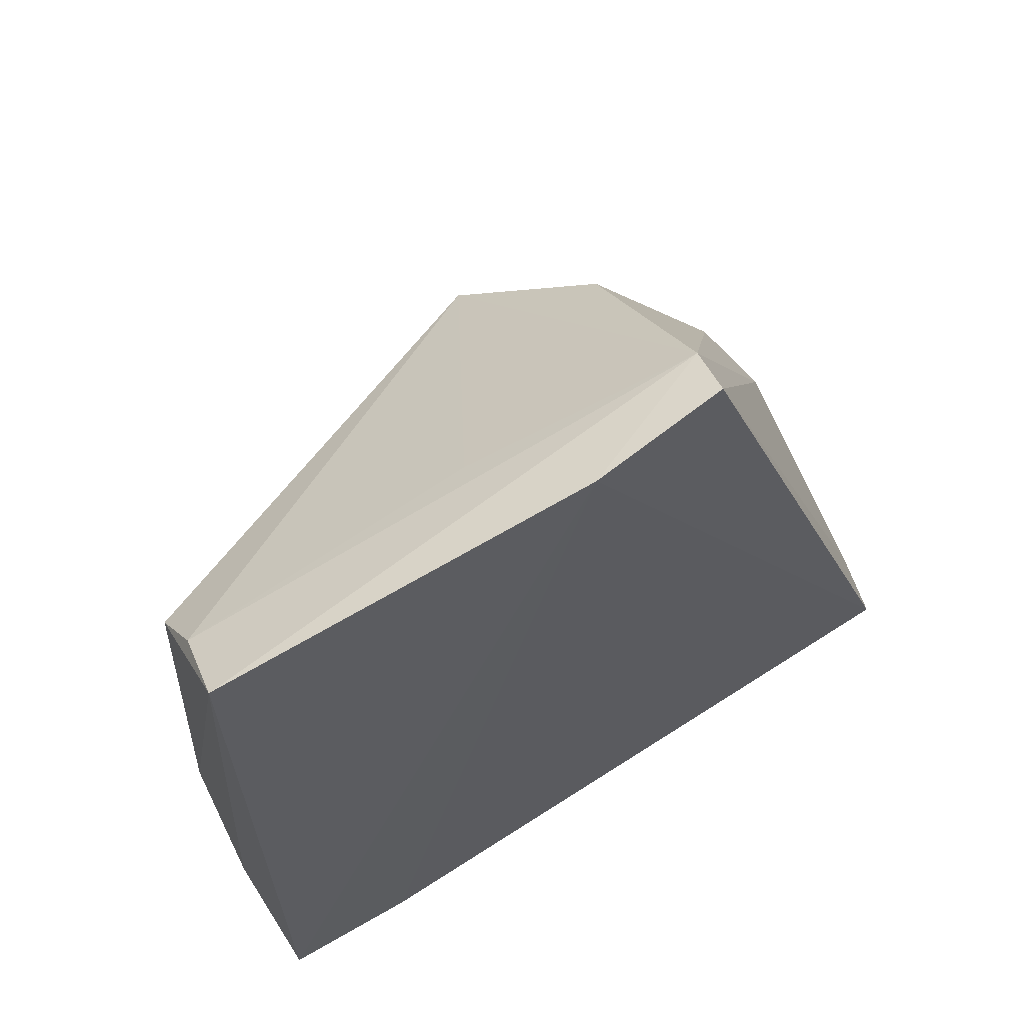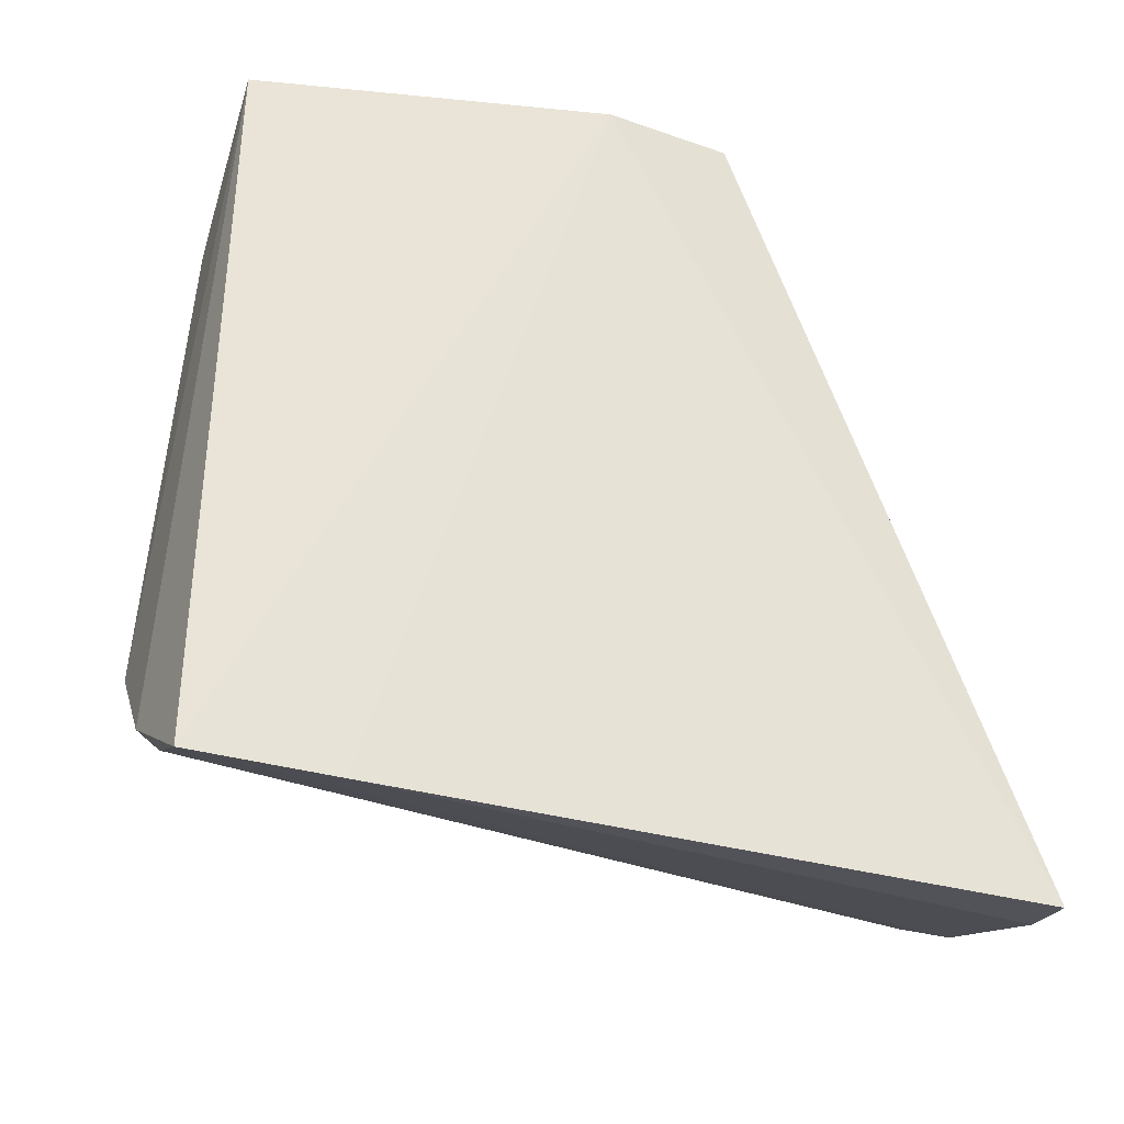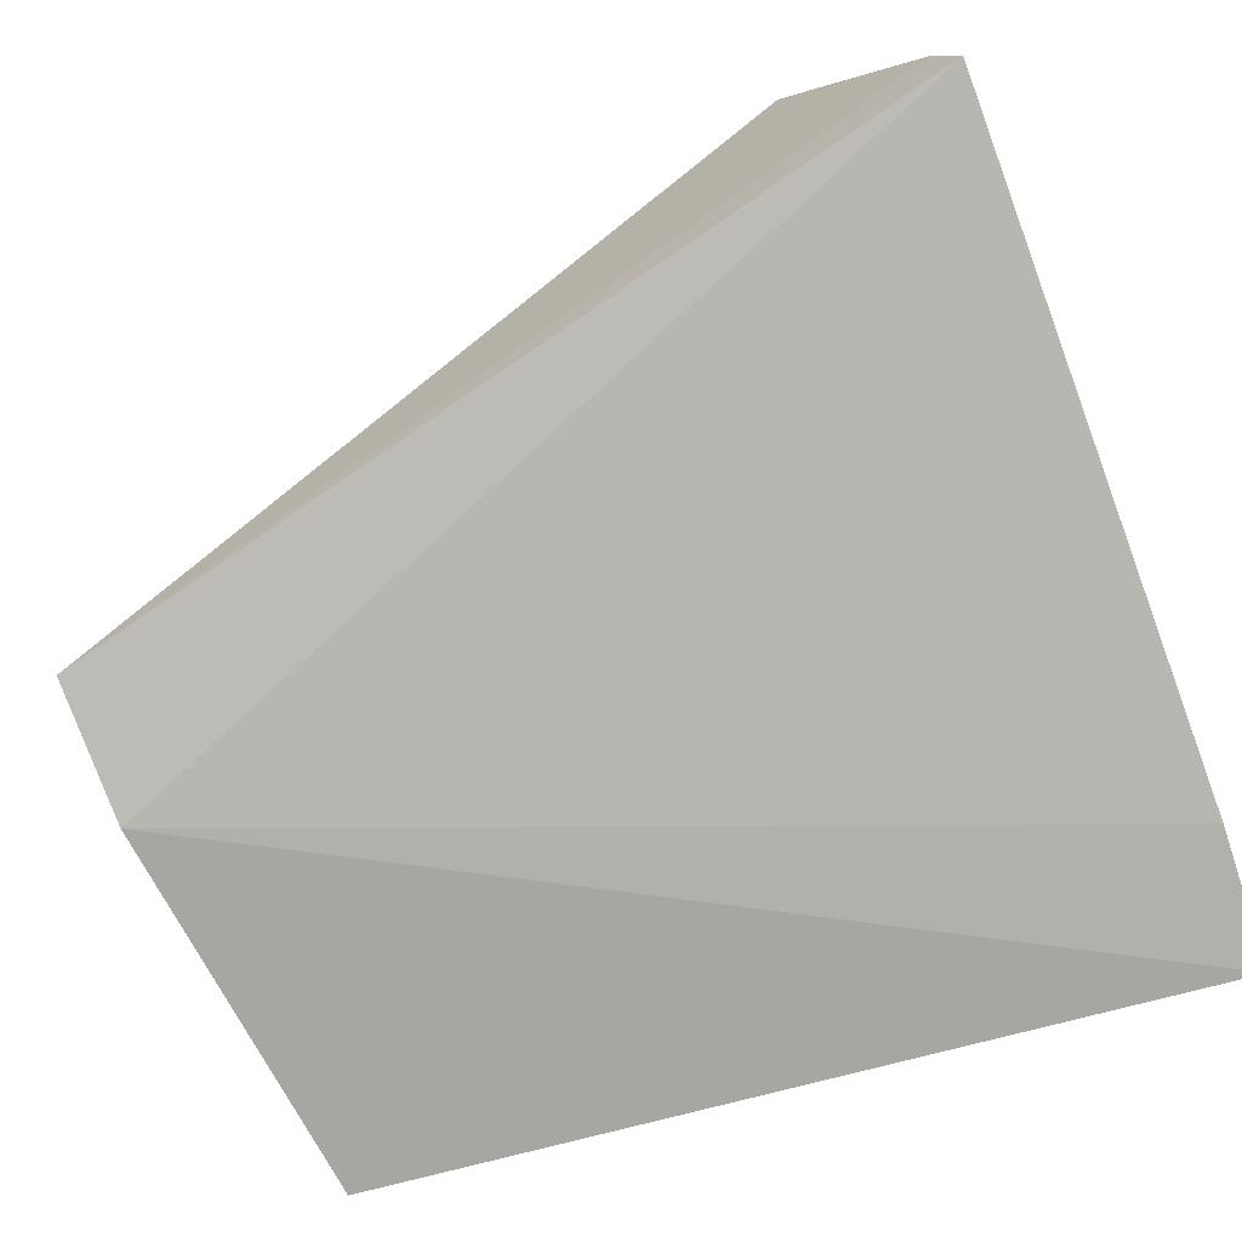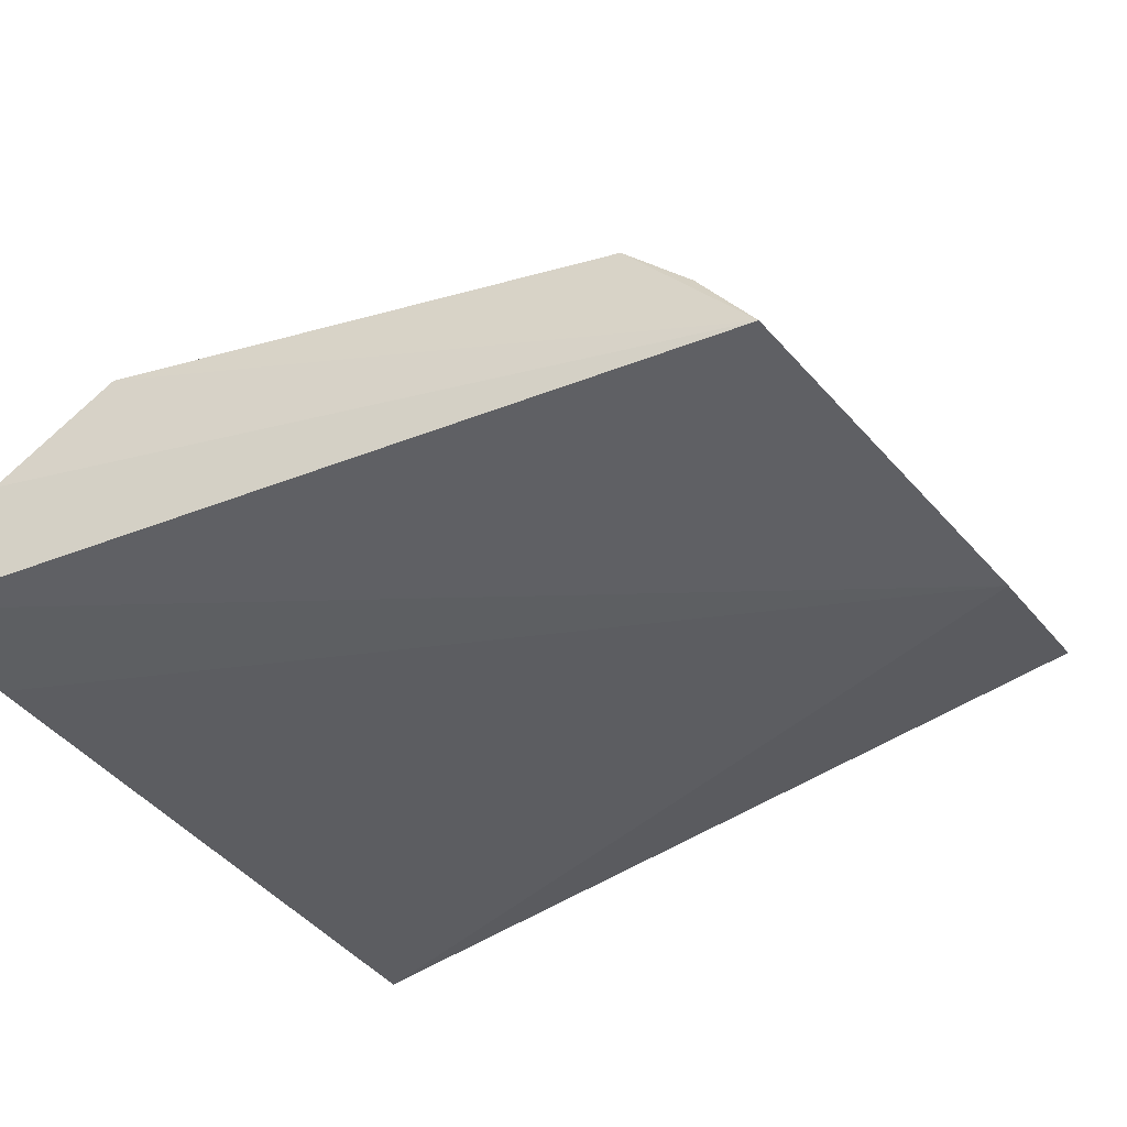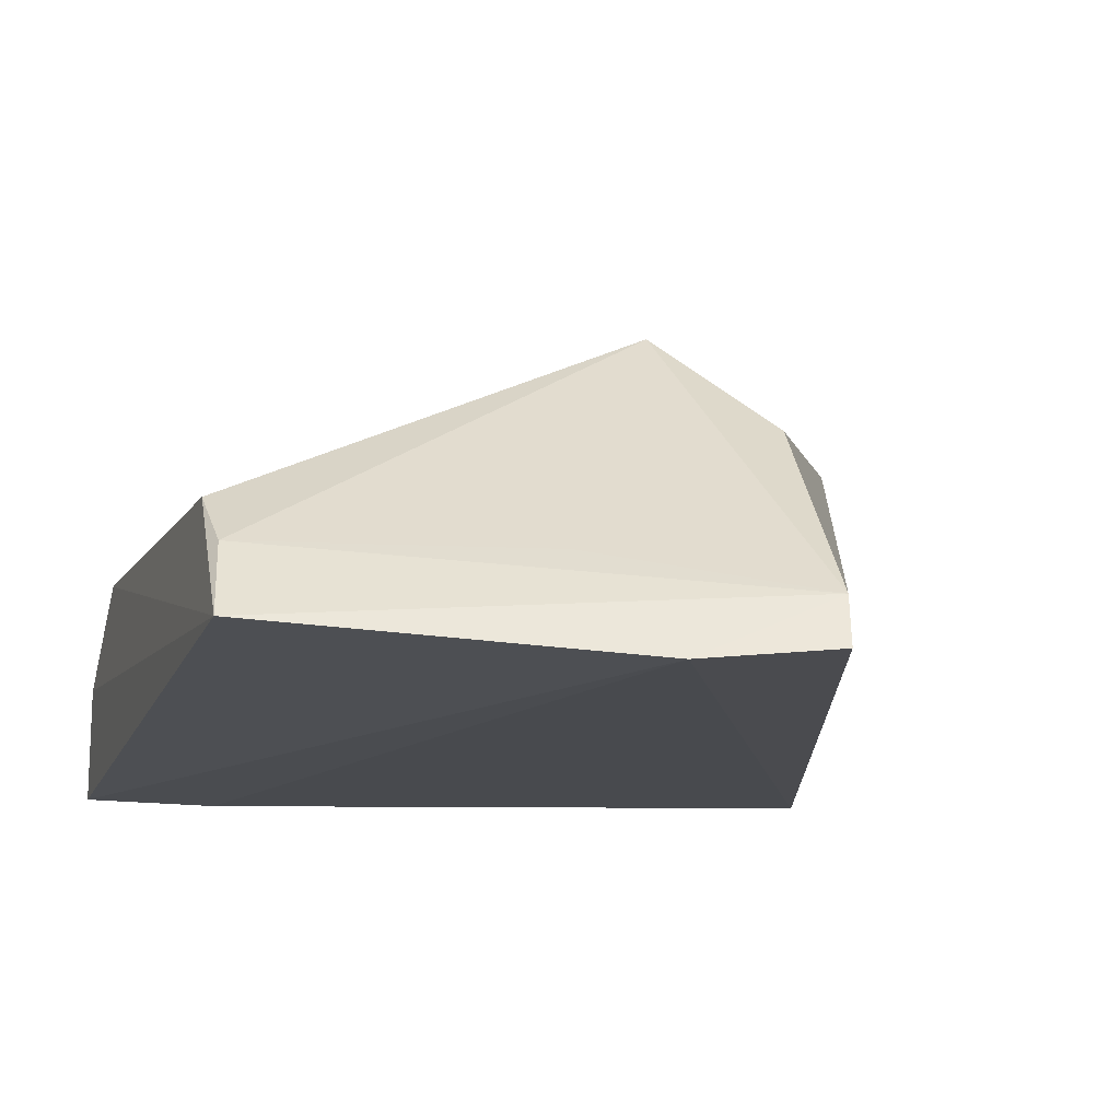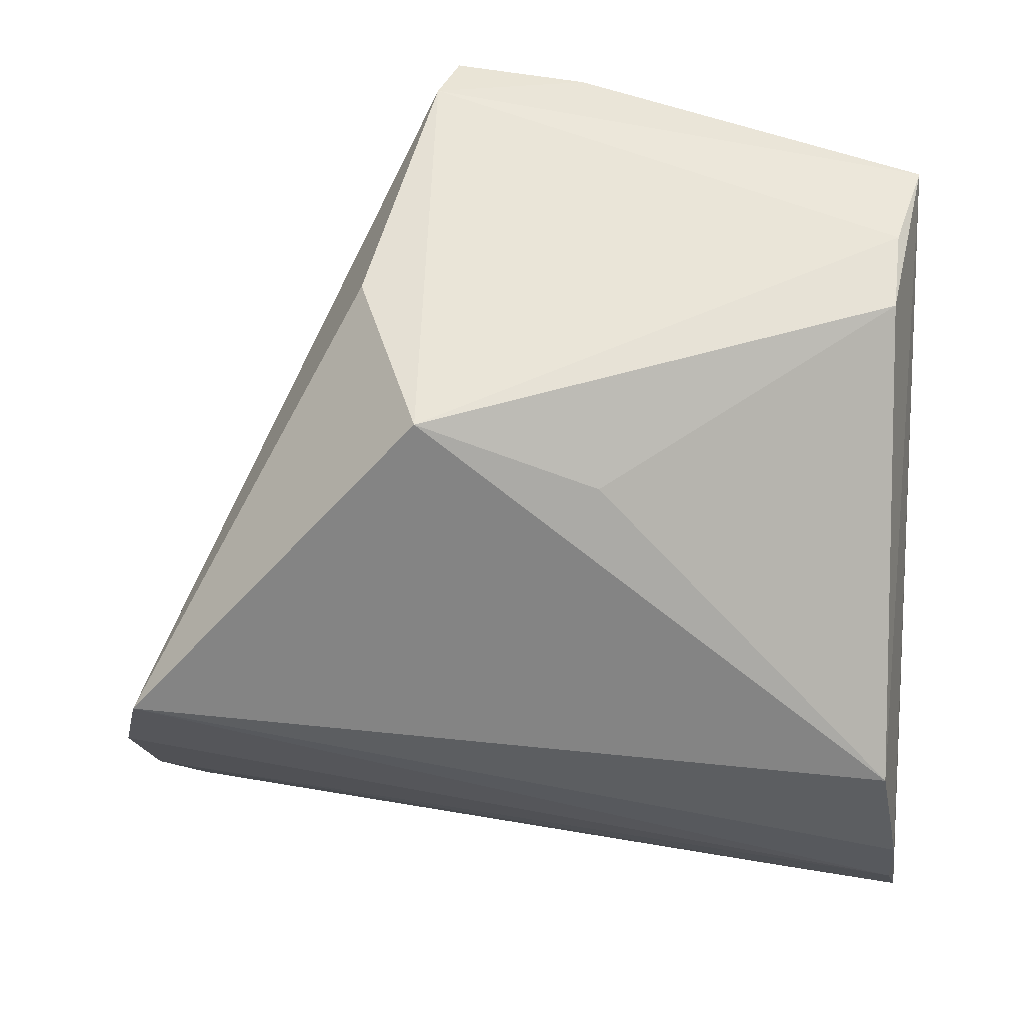
<metadata>
{"format":"obj","ext":"obj","renderer":"f3d","projection":"perspective","resolution":1024,"background":"white","views":[{"elev":64.6,"azim":149.7,"up":"+Y"},{"elev":-39.7,"azim":156.9,"up":"+Y"},{"elev":-79.7,"azim":-74.9,"up":"+Z"},{"elev":-38.6,"azim":114.7,"up":"+Z"},{"elev":-14.3,"azim":162.8,"up":"+Z"},{"elev":14.0,"azim":15.4,"up":"+Y"}]}
</metadata>
<code>
v -0.009884 0.007673 0.05294
v 0.001128 -0.004524 0.04625
v 0.0008705 0.01302 0.04439
v -0.01139 0.01553 0.04402
v -0.01849 -0.004975 0.04413
v -0.01159 0.01495 0.04528
v 0.0007421 0.01014 0.04756
v -0.01766 -0.0002649 0.05243
v 0.0009056 -0.006523 0.04372
v 0.0006094 0.01164 0.04627
v -0.008092 0.01513 0.04367
v 0.00105 -0.001815 0.04841
v -0.01213 0.01047 0.05008
v -0.01856 -0.001672 0.05088
v -0.006366 0.01301 0.04628
v -0.002409 -0.006353 0.04367
v -0.005775 0.005974 0.05125
v -0.01864 -0.004519 0.0456
v 0.000895 -0.005795 0.04496
v -0.0186 -0.00305 0.04882
f 9 3 2
f 10 3 6
f 10 7 3
f 10 1 7
f 11 6 3
f 11 4 6
f 11 3 9
f 11 5 4
f 12 2 3
f 12 3 7
f 12 8 2
f 12 1 8
f 13 8 1
f 13 1 6
f 13 6 8
f 14 8 6
f 14 6 4
f 15 10 6
f 15 6 1
f 15 1 10
f 16 11 9
f 16 5 11
f 17 12 7
f 17 7 1
f 17 1 12
f 18 14 4
f 18 4 5
f 18 5 16
f 19 9 2
f 19 2 8
f 19 8 14
f 20 18 16
f 20 16 9
f 20 14 18
f 20 19 14
f 20 9 19

</code>
